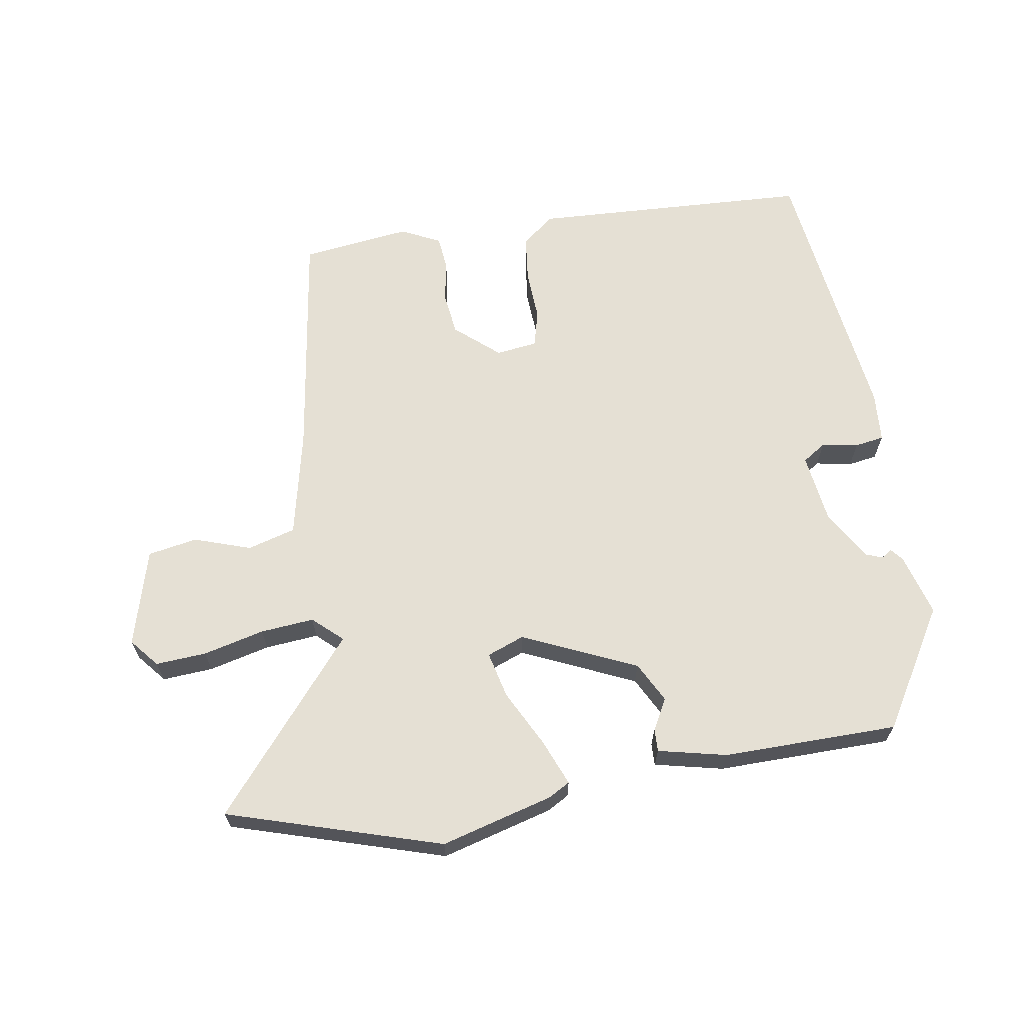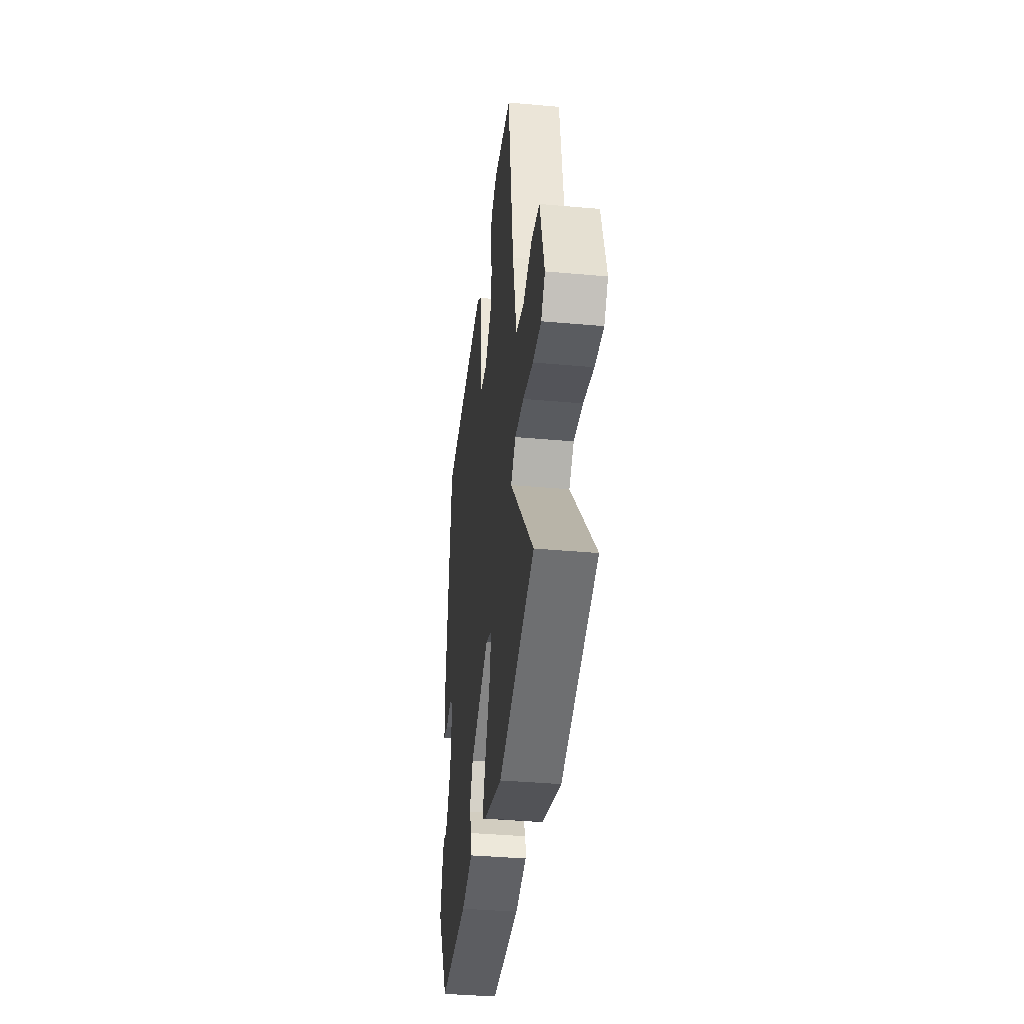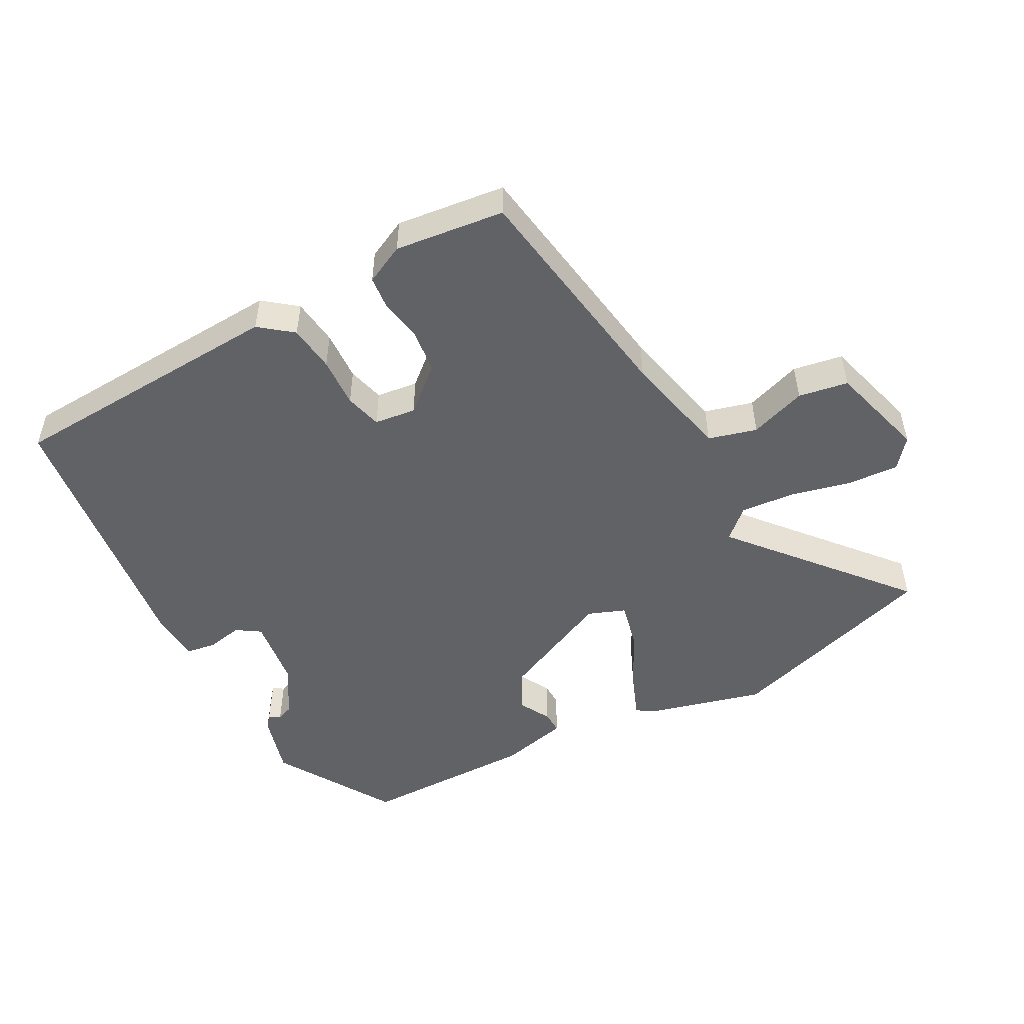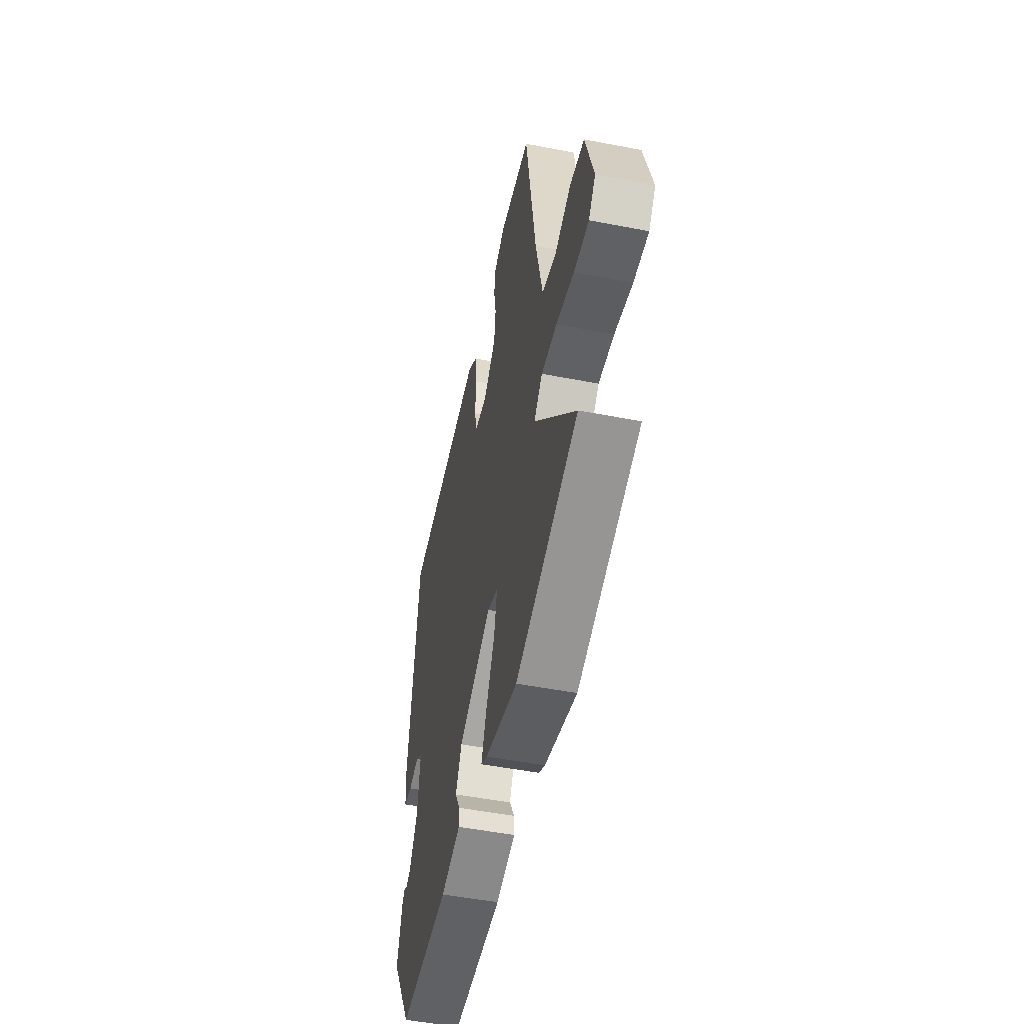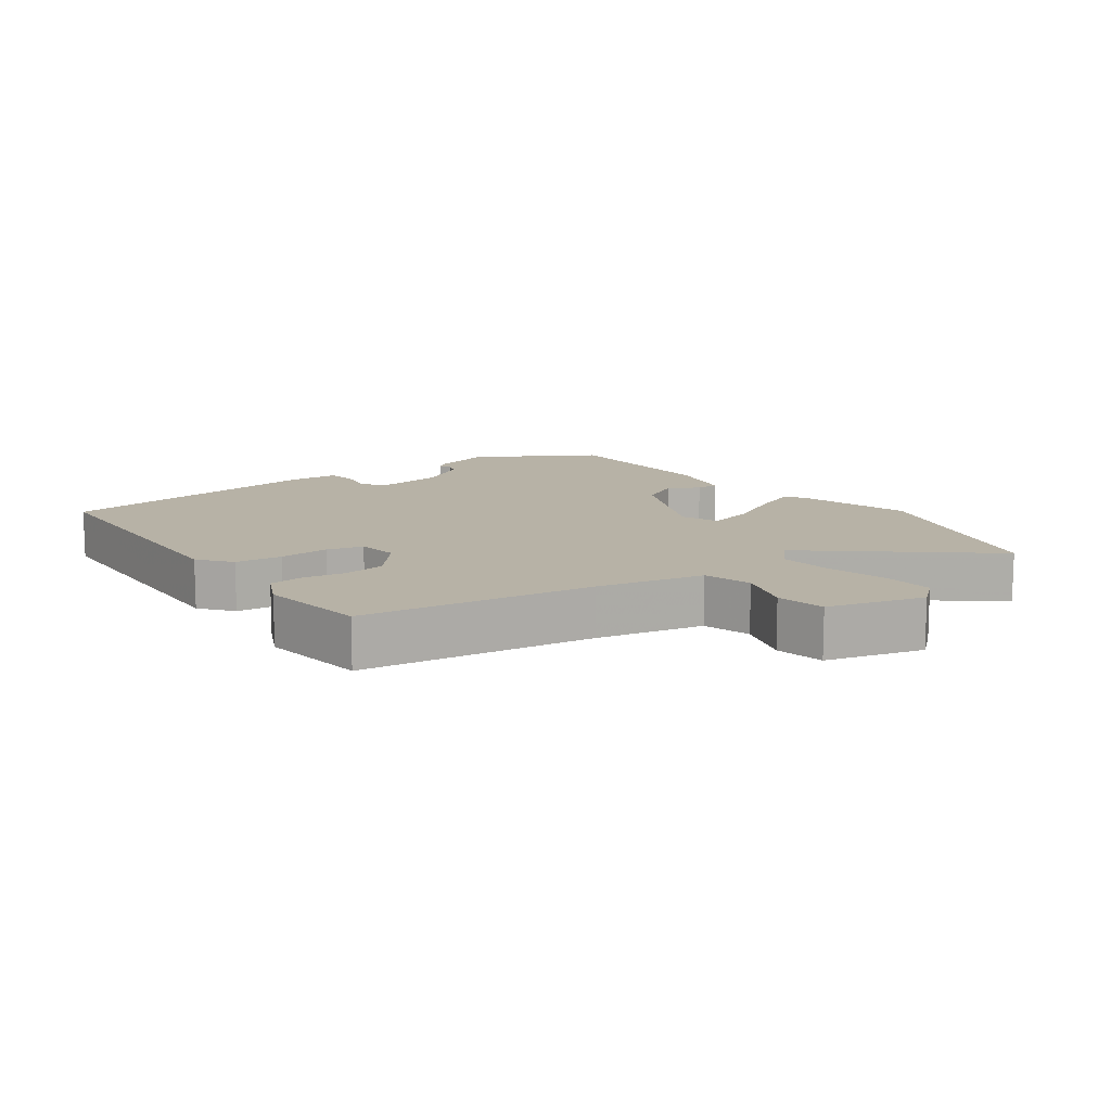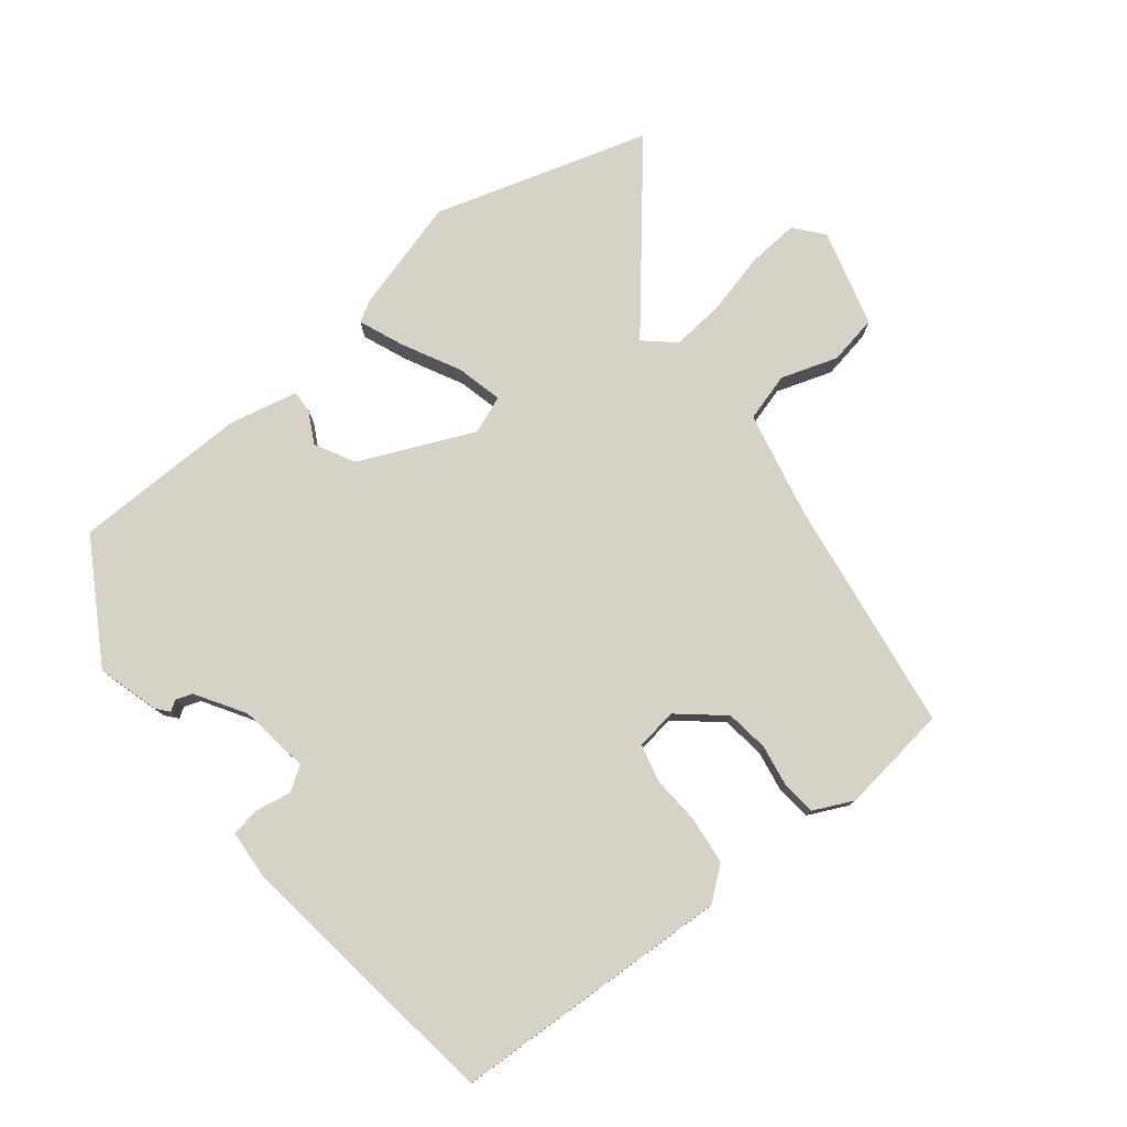
<metadata>
{"format":"obj","ext":"obj","renderer":"f3d","projection":"perspective","resolution":1024,"background":"white","views":[{"elev":65.6,"azim":170.8,"up":"+Y"},{"elev":-37.4,"azim":83.4,"up":"+Z"},{"elev":-50.6,"azim":28.6,"up":"+Y"},{"elev":-50.4,"azim":78.0,"up":"+Z"},{"elev":12.3,"azim":53.5,"up":"+Y"},{"elev":77.9,"azim":-38.8,"up":"+Y"}]}
</metadata>
<code>
v 0.663 0.07 -0.45
v 0.348 0.07 -0.547
v 0.183 0.07 -0.502
v 0.151 0.07 -0.484
v 0.178 0.07 -0.417
v 0.221 0.07 -0.333
v 0.237 0.07 -0.265
v 0.182 0.07 -0.244
v 0.015 0.07 -0.319
v -0.016 0.07 -0.378
v 0.009 0.07 -0.424
v 0.01 0.07 -0.457
v -0.091 0.07 -0.48
v -0.349 0.07 -0.477
v -0.455 0.07 -0.302
v -0.429 0.07 -0.211
v -0.414 0.07 -0.193
v -0.398 0.07 -0.203
v -0.374 0.07 -0.194
v -0.33 0.07 -0.122
v -0.316 0.07 -0.018
v -0.351 0.07 0.005
v -0.404 0.07 -0.005
v -0.447 0.07 0.002
v -0.452 0.07 0.076
v -0.4 0.07 0.478
v 0.012 0.07 0.498
v 0.06 0.07 0.46
v 0.068 0.07 0.391
v 0.064 0.07 0.317
v 0.078 0.07 0.263
v 0.139 0.07 0.255
v 0.203 0.07 0.31
v 0.211 0.07 0.373
v 0.2 0.07 0.435
v 0.205 0.07 0.485
v 0.263 0.07 0.513
v 0.424 0.07 0.493
v 0.475 0.07 0.15
v 0.51 0.07 -0.008
v 0.581 0.07 -0.028
v 0.664 0.07 0
v 0.737 0.07 -0.013
v 0.777 0.07 -0.156
v 0.742 0.07 -0.198
v 0.667 0.07 -0.193
v 0.577 0.07 -0.171
v 0.498 0.07 -0.164
v 0.455 0.07 -0.203
v 0.663 0 -0.45
v 0.348 0 -0.547
v 0.183 0 -0.502
v 0.151 0 -0.484
v 0.178 0 -0.417
v 0.221 0 -0.333
v 0.237 0 -0.265
v 0.182 0 -0.244
v 0.015 0 -0.319
v -0.016 0 -0.378
v 0.009 0 -0.424
v 0.01 0 -0.457
v -0.091 0 -0.48
v -0.349 0 -0.477
v -0.455 0 -0.302
v -0.429 0 -0.211
v -0.414 0 -0.193
v -0.398 0 -0.203
v -0.374 0 -0.194
v -0.33 0 -0.122
v -0.316 0 -0.018
v -0.351 0 0.005
v -0.404 0 -0.005
v -0.447 0 0.002
v -0.452 0 0.076
v -0.4 0 0.478
v 0.012 0 0.498
v 0.06 0 0.46
v 0.068 0 0.391
v 0.064 0 0.317
v 0.078 0 0.263
v 0.139 0 0.255
v 0.203 0 0.31
v 0.211 0 0.373
v 0.2 0 0.435
v 0.205 0 0.485
v 0.263 0 0.513
v 0.424 0 0.493
v 0.475 0 0.15
v 0.51 0 -0.008
v 0.581 0 -0.028
v 0.664 0 0
v 0.737 0 -0.013
v 0.777 0 -0.156
v 0.742 0 -0.198
v 0.667 0 -0.193
v 0.577 0 -0.171
v 0.498 0 -0.164
v 0.455 0 -0.203
f 45 46 47
f 44 45 47
f 43 44 47
f 42 43 47
f 41 42 47
f 40 41 47 48
f 39 40 48 49
f 38 39 49
f 37 38 49
f 36 37 49
f 35 36 49
f 34 35 49
f 28 29 30
f 27 28 30
f 26 27 30
f 25 26 30
f 24 25 30
f 23 24 30
f 22 23 30
f 21 22 30 31
f 20 21 31 32
f 16 17 18
f 15 16 18
f 14 15 18
f 13 14 18
f 13 18 19
f 12 13 19
f 11 12 19
f 10 11 19
f 19 20 32
f 10 19 32
f 9 10 32
f 4 5 6
f 3 4 6
f 2 3 6
f 1 2 6
f 49 1 6
f 49 6 7
f 49 7 8
f 34 49 8
f 33 34 8
f 8 9 32 33
f 96 95 94
f 96 94 93
f 96 93 92
f 96 92 91
f 96 91 90
f 97 96 90 89
f 98 97 89 88
f 98 88 87
f 98 87 86
f 98 86 85
f 98 85 84
f 98 84 83
f 79 78 77
f 79 77 76
f 79 76 75
f 79 75 74
f 79 74 73
f 79 73 72
f 79 72 71
f 80 79 71 70
f 81 80 70 69
f 67 66 65
f 67 65 64
f 67 64 63
f 67 63 62
f 68 67 62
f 68 62 61
f 68 61 60
f 68 60 59
f 81 69 68
f 81 68 59
f 81 59 58
f 55 54 53
f 55 53 52
f 55 52 51
f 55 51 50
f 55 50 98
f 56 55 98
f 57 56 98
f 57 98 83
f 57 83 82
f 82 81 58 57
f 1 50 51 2
f 2 51 52 3
f 3 52 53 4
f 4 53 54 5
f 5 54 55 6
f 6 55 56 7
f 7 56 57 8
f 8 57 58 9
f 9 58 59 10
f 10 59 60 11
f 11 60 61 12
f 12 61 62 13
f 13 62 63 14
f 14 63 64 15
f 15 64 65 16
f 16 65 66 17
f 17 66 67 18
f 18 67 68 19
f 19 68 69 20
f 20 69 70 21
f 21 70 71 22
f 22 71 72 23
f 23 72 73 24
f 24 73 74 25
f 25 74 75 26
f 26 75 76 27
f 27 76 77 28
f 28 77 78 29
f 29 78 79 30
f 30 79 80 31
f 31 80 81 32
f 32 81 82 33
f 33 82 83 34
f 34 83 84 35
f 35 84 85 36
f 36 85 86 37
f 37 86 87 38
f 38 87 88 39
f 39 88 89 40
f 40 89 90 41
f 41 90 91 42
f 42 91 92 43
f 43 92 93 44
f 44 93 94 45
f 45 94 95 46
f 46 95 96 47
f 47 96 97 48
f 48 97 98 49
f 49 98 50 1

</code>
